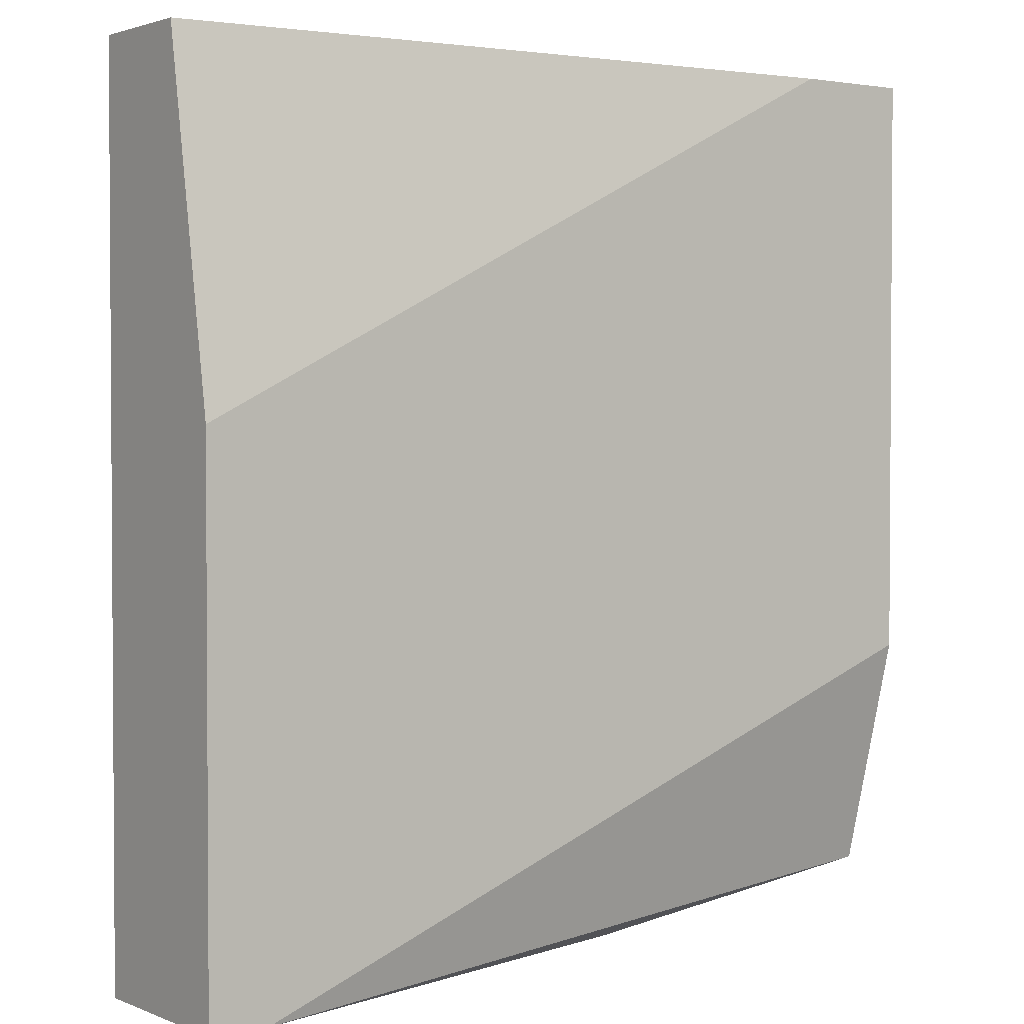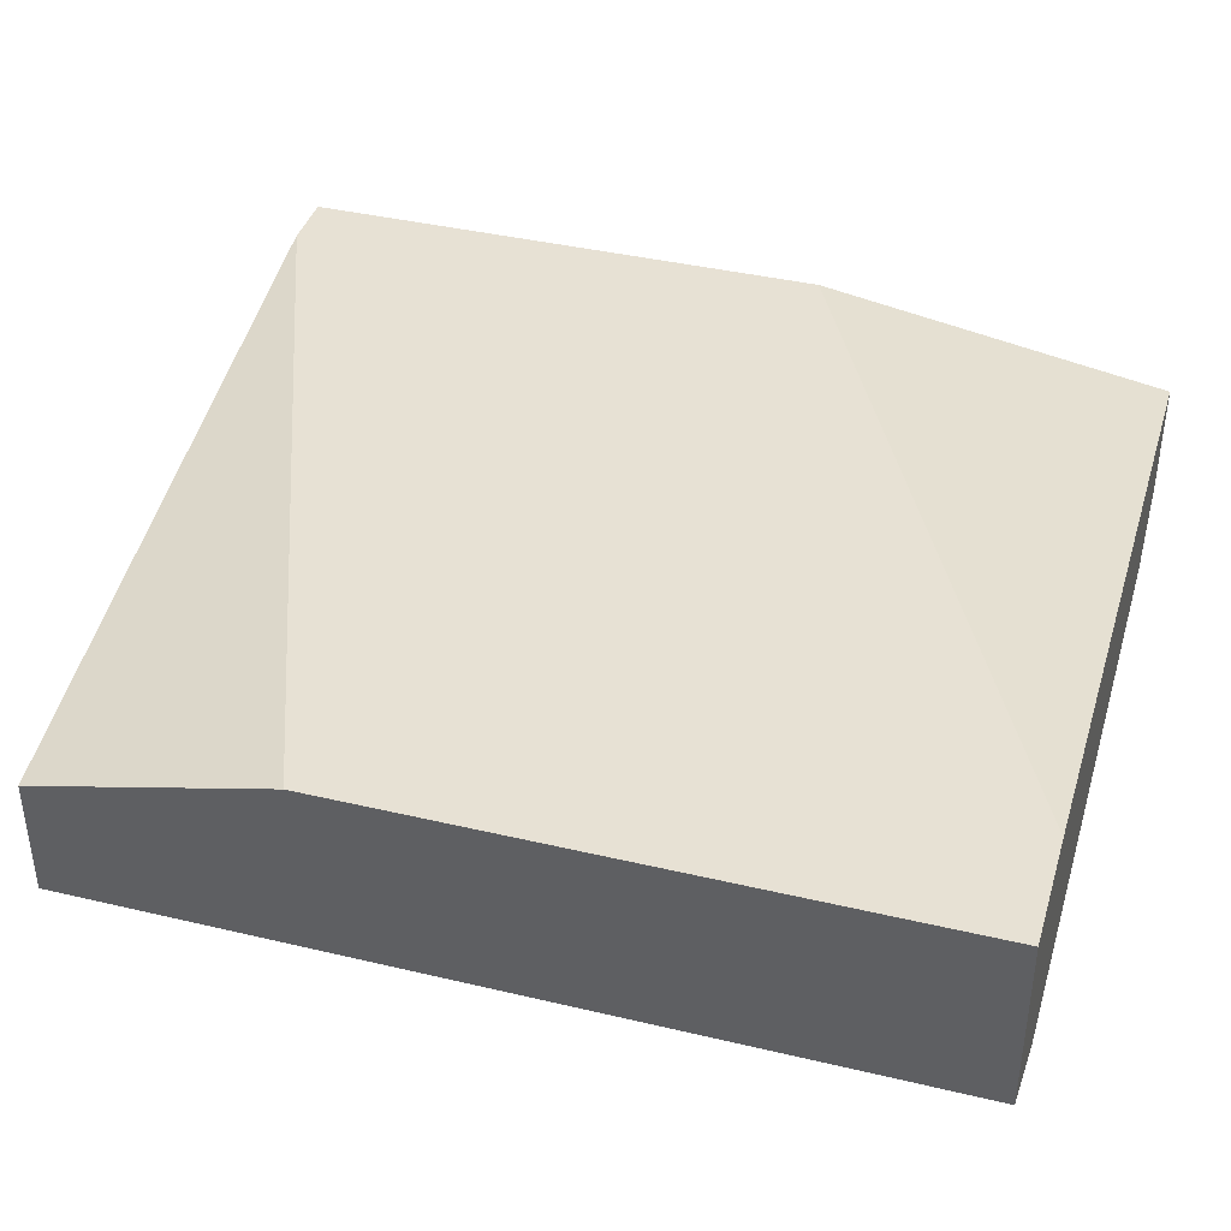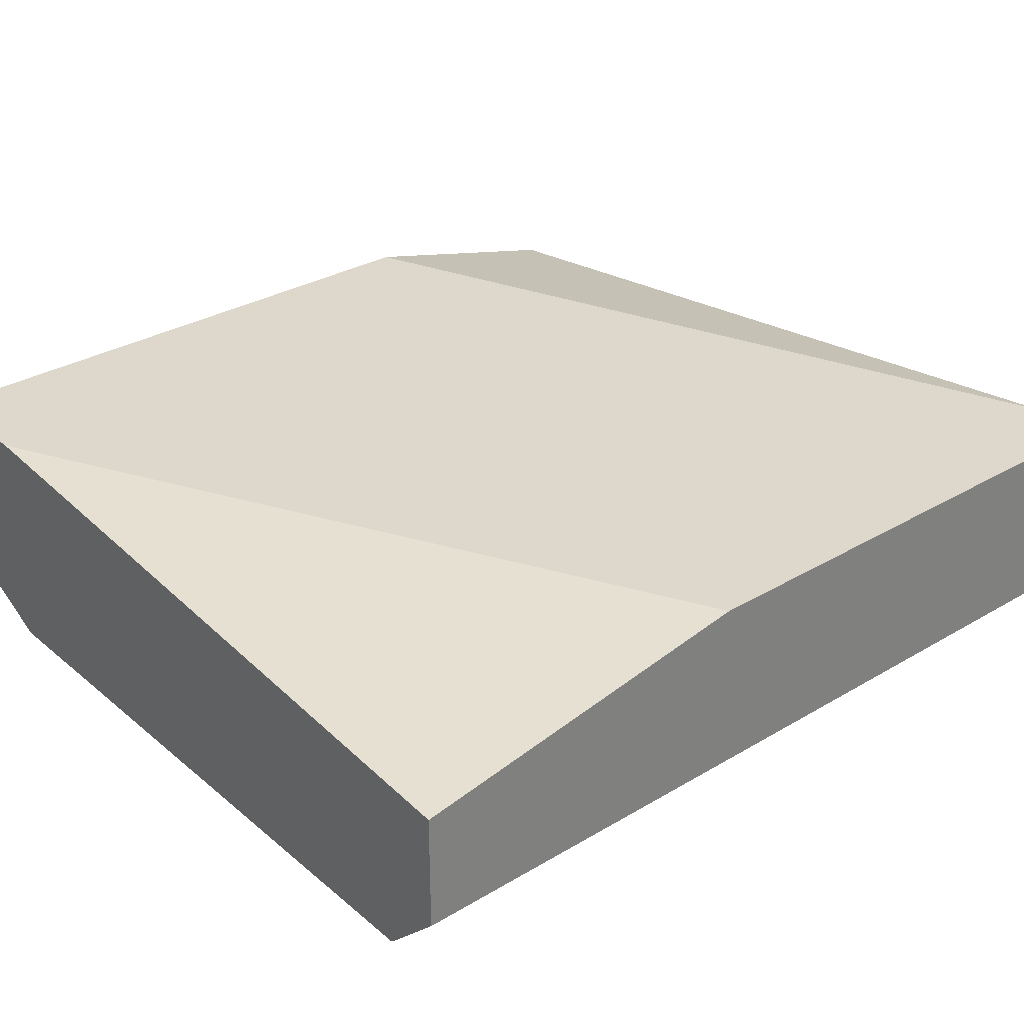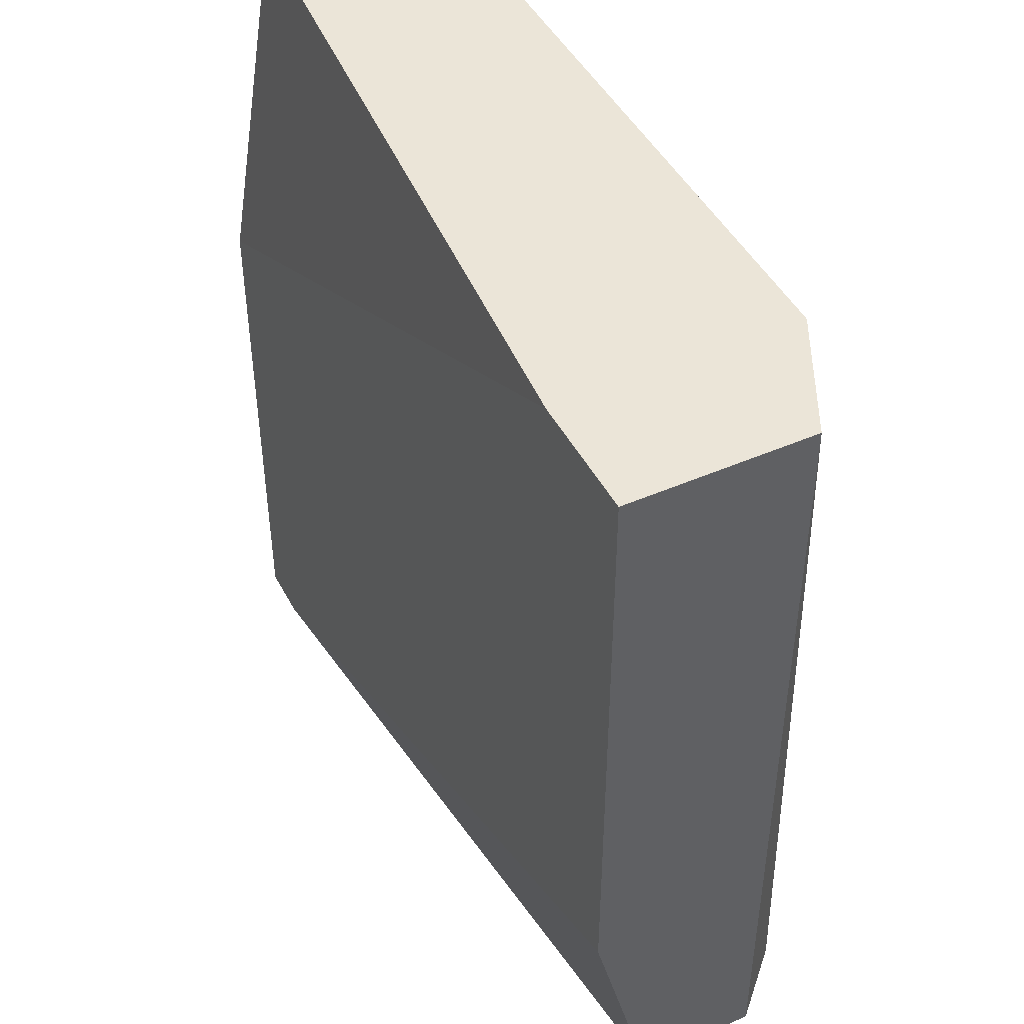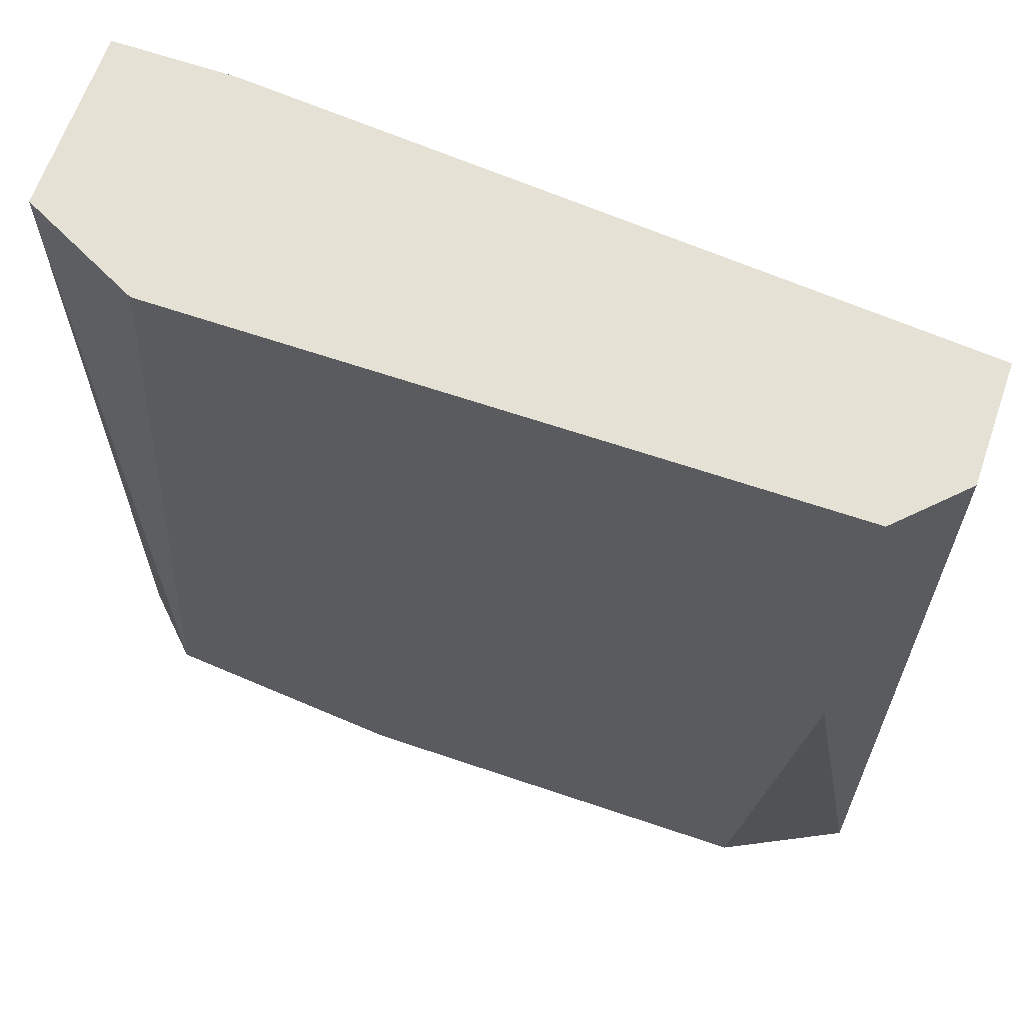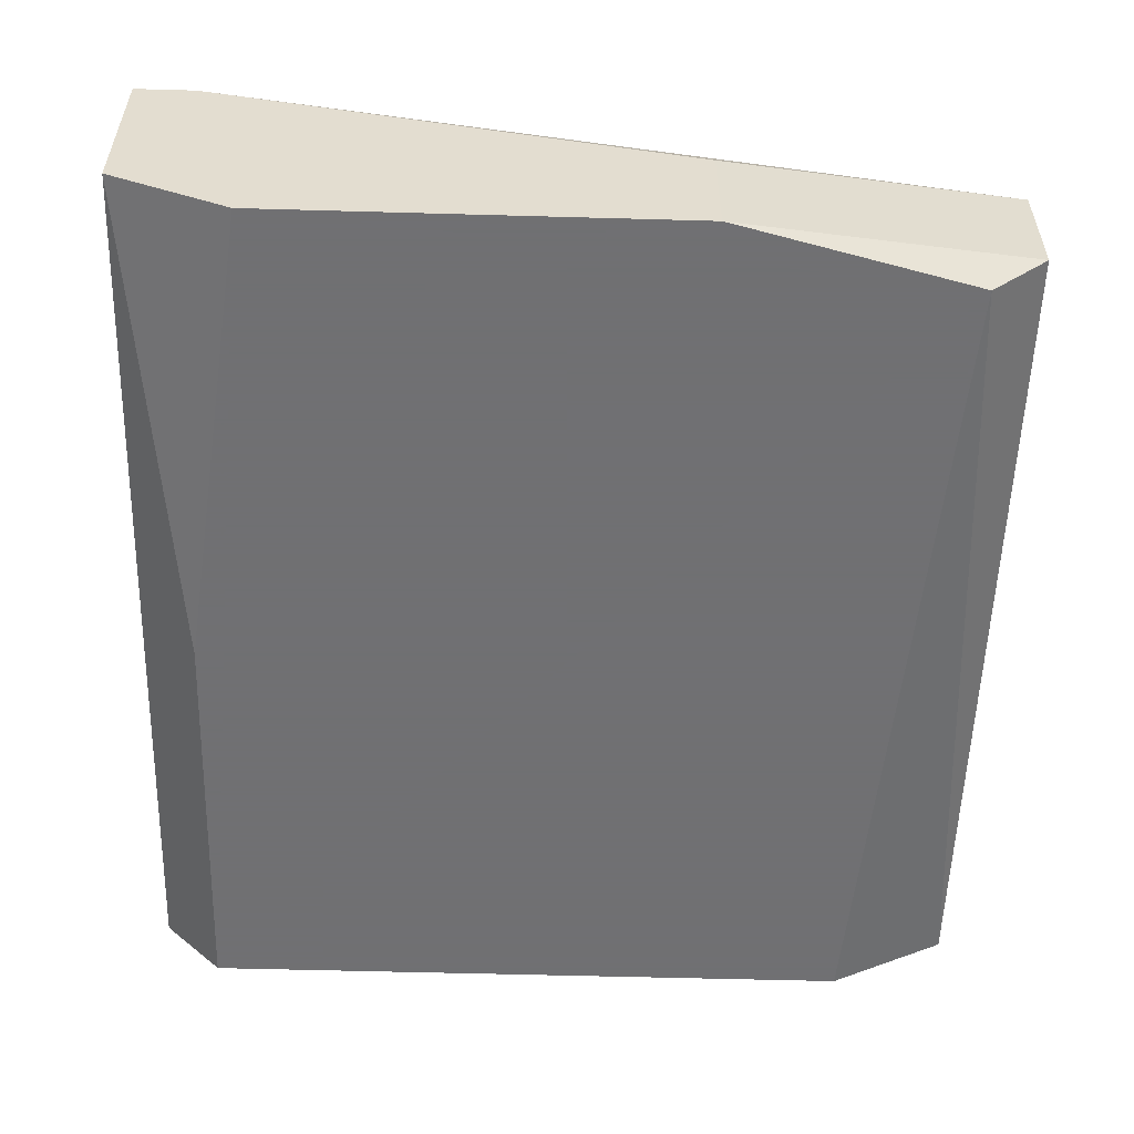
<metadata>
{"format":"obj","ext":"obj","renderer":"f3d","projection":"perspective","resolution":1024,"background":"white","views":[{"elev":2.2,"azim":-36.4,"up":"+Y"},{"elev":39.6,"azim":106.4,"up":"+Z"},{"elev":31.1,"azim":-130.3,"up":"+Z"},{"elev":46.0,"azim":63.4,"up":"+Y"},{"elev":64.2,"azim":-161.0,"up":"+Y"},{"elev":-55.0,"azim":-1.7,"up":"+Z"}]}
</metadata>
<code>
v 0.00629 -0.009958 -0.01498
v 0.00629 -0.009958 -0.02036
v 0.007637 -0.02881 -0.02036
v -0.007175 -0.03016 -0.02036
v -0.008524 -0.009958 -0.02036
v -0.008524 -0.01939 -0.02036
v -0.008524 -0.03016 -0.01498
v 0.002249 -0.03016 -0.01767
v 0.002249 -0.03016 -0.02036
v -0.009872 -0.009958 -0.01632
v -0.009872 -0.009958 -0.01902
v -0.009872 -0.01804 -0.01498
v -0.009872 -0.03016 -0.01498
v -0.009872 -0.03016 -0.01902
v 0.008985 -0.009958 -0.01498
v 0.008985 -0.009958 -0.01902
v 0.008985 -0.02343 -0.01498
v 0.008985 -0.02881 -0.01632
v 0.008985 -0.02881 -0.01902
f 8 18 7
f 4 5 3
f 14 4 13
f 15 5 10
f 14 13 10
f 5 15 2
f 3 5 2
f 15 13 17
f 18 15 17
f 2 15 16
f 3 2 16
f 15 18 16
f 13 15 12
f 10 13 12
f 13 4 8
f 18 8 19
f 3 16 19
f 16 18 19
f 5 14 11
f 14 10 11
f 10 5 11
f 4 3 9
f 8 4 9
f 19 8 9
f 3 19 9
f 15 10 1
f 12 15 1
f 10 12 1
f 4 14 6
f 5 4 6
f 14 5 6
f 17 13 7
f 18 17 7
f 13 8 7

</code>
